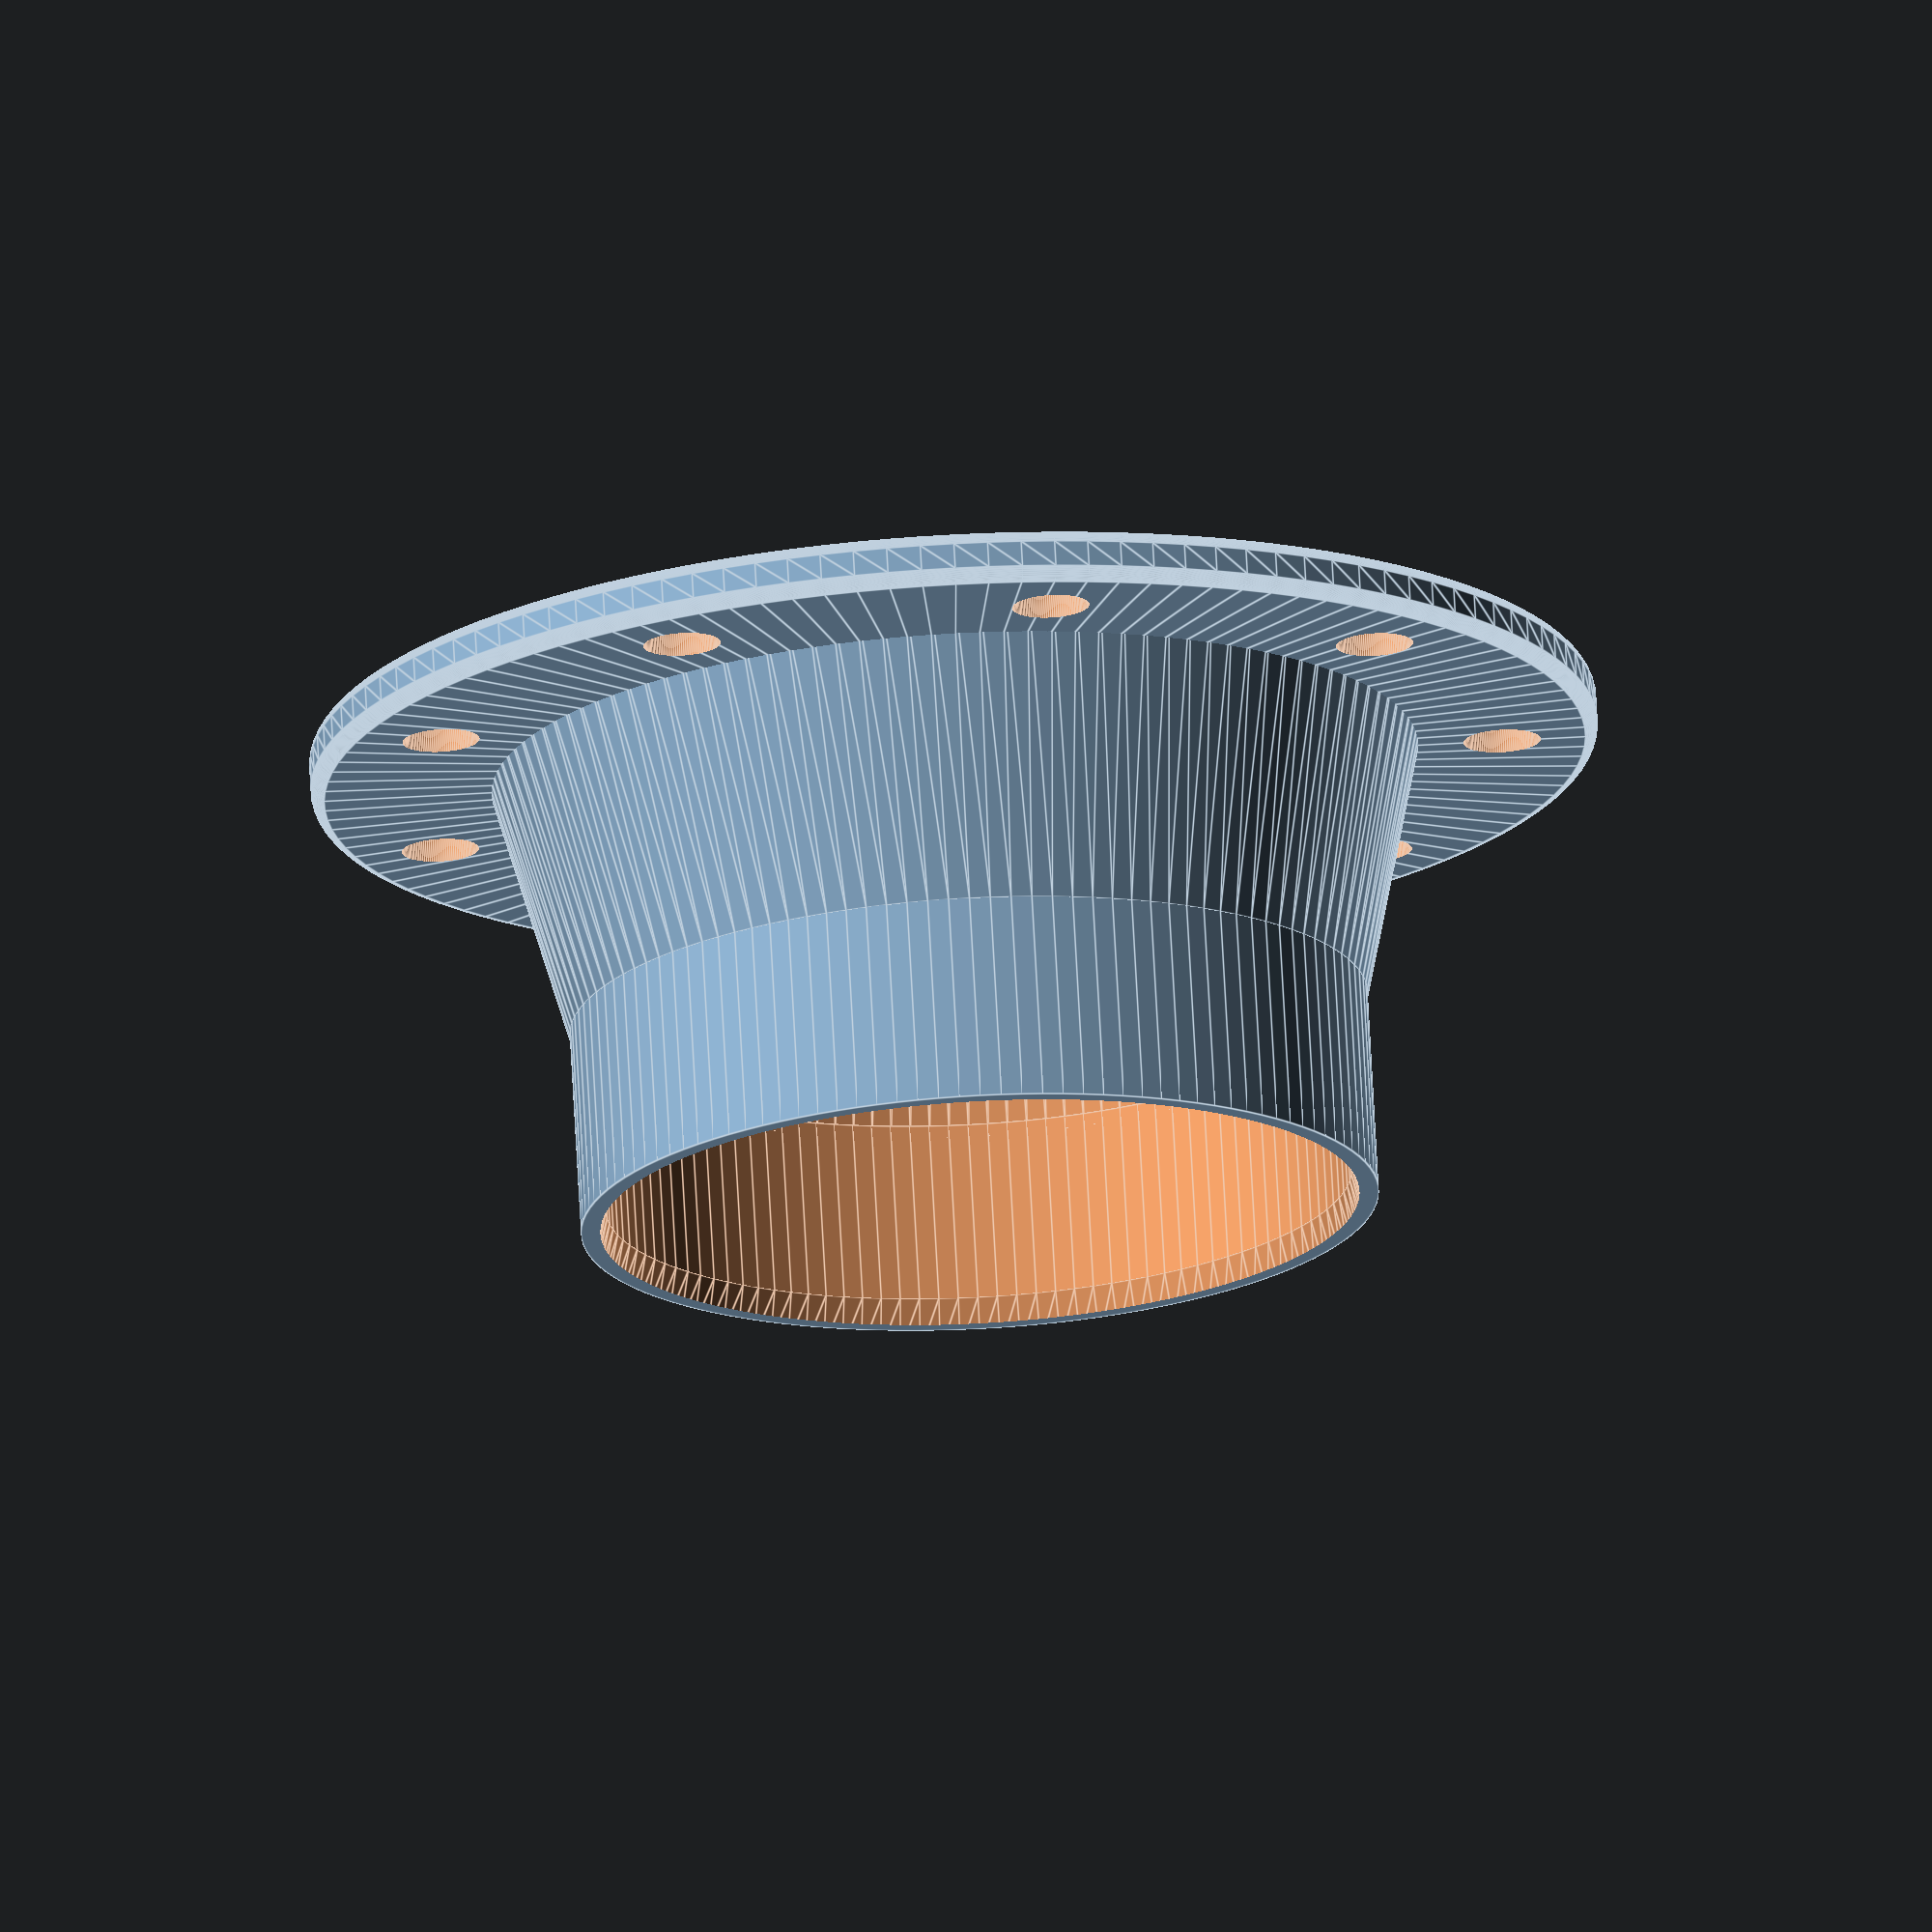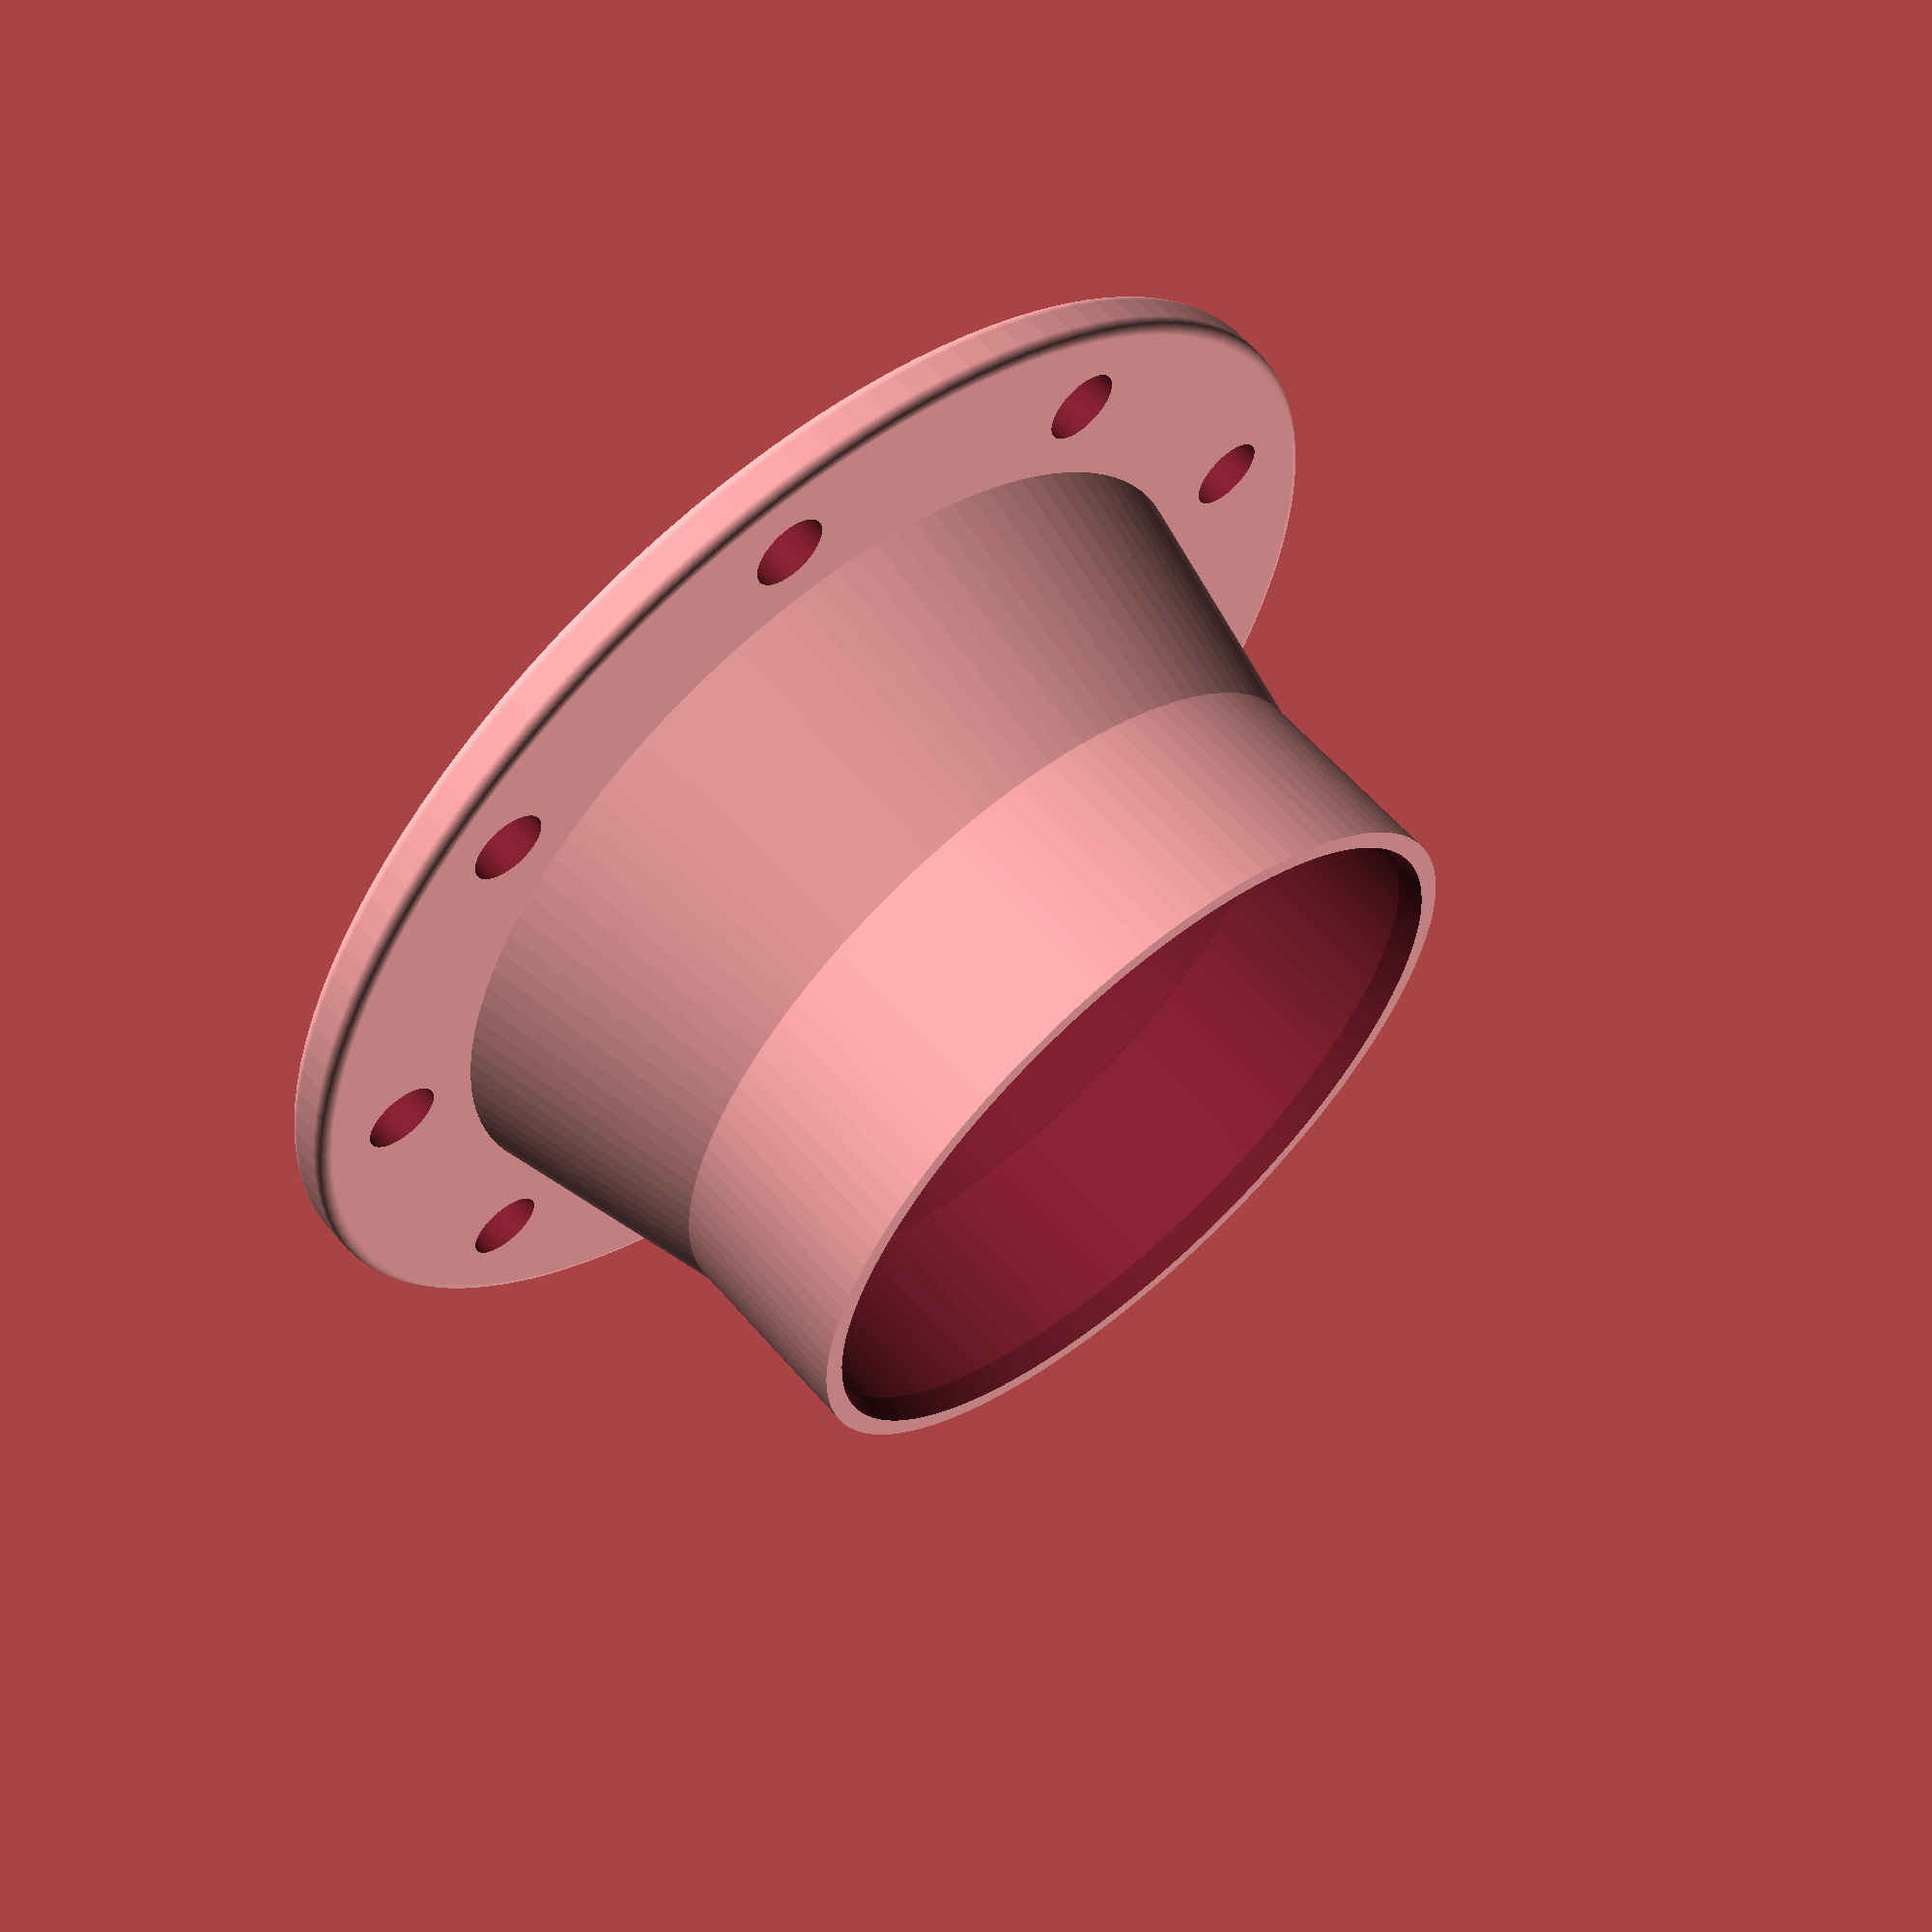
<openscad>
$fn= 120;

module rounded_cylinder(r,h,n) {
  rotate_extrude(convexity=1) {
    offset(r=n) offset(delta=-n) square([r,h]);
    square([n,h]);
  }
}

difference() {
  union () {
    rounded_cylinder(50, 4, 1);
    cylinder(d1=74, d2=62, h = 24);
    cylinder(d1=62, d2=62, h = 40);
  }
  translate([0, 0, -1]) cylinder(d1=52, d2=58, h=26);
  translate([0, 0, 24]) cylinder(d=58, h=30);
  translate([0, 0, 38]) cylinder(d1=58, d2=60, h=4);

  for(i = [0: 40: 320]) {
      translate([sin(i)*42.5,cos(i)*42.5, -15]) cylinder(r=3, h=30);  
  }

}
</openscad>
<views>
elev=107.0 azim=270.1 roll=183.1 proj=o view=edges
elev=298.5 azim=356.4 roll=319.1 proj=p view=solid
</views>
